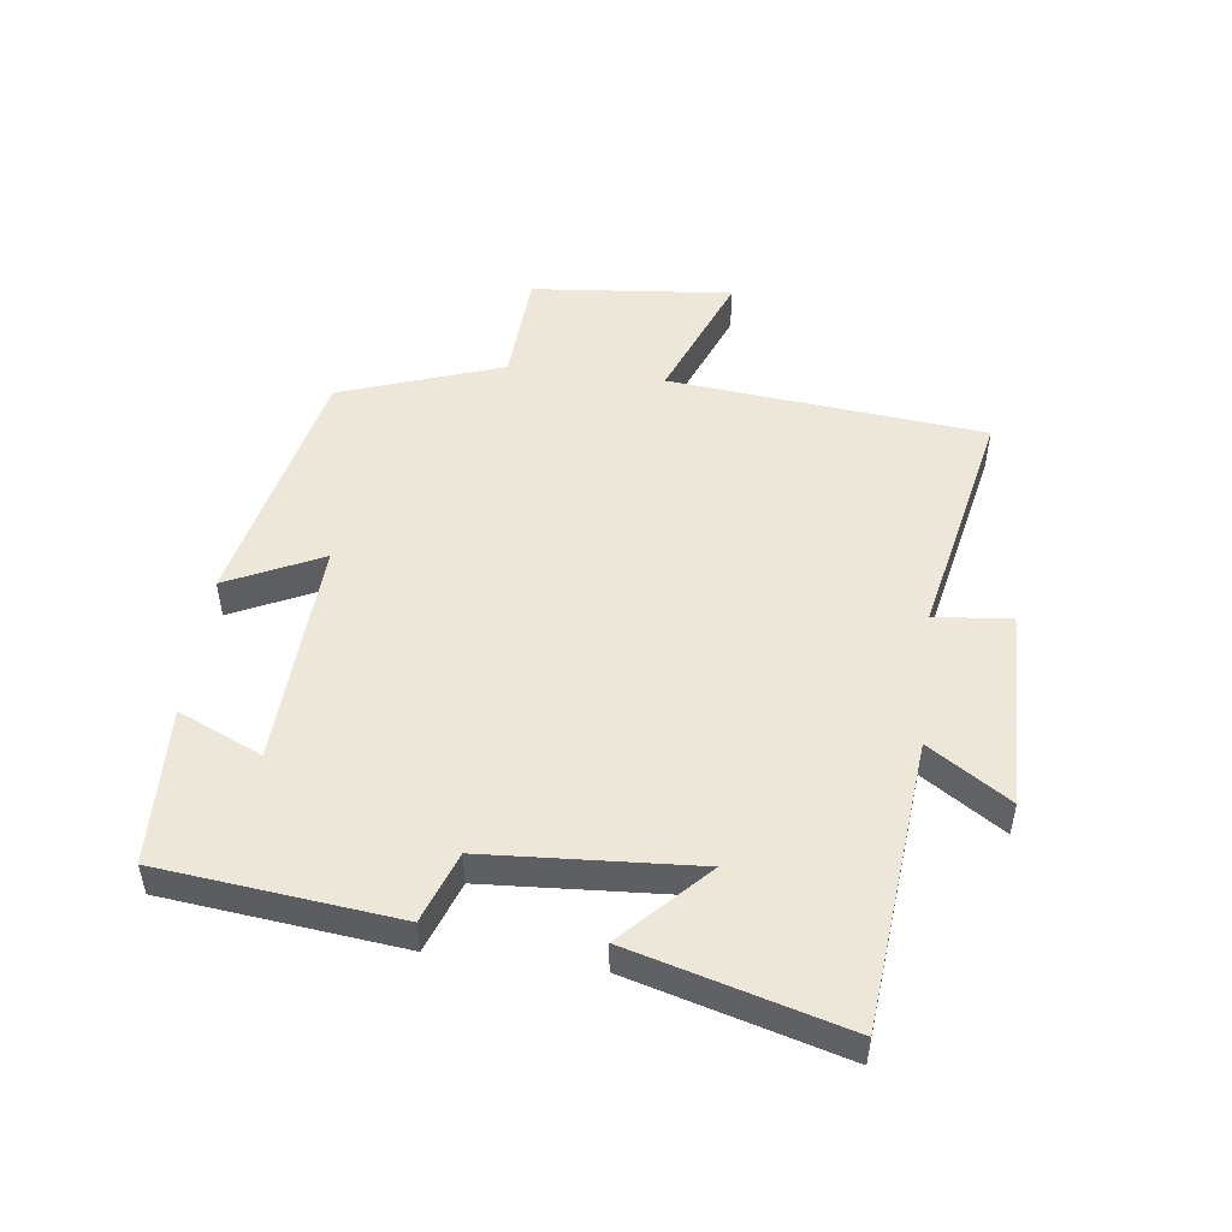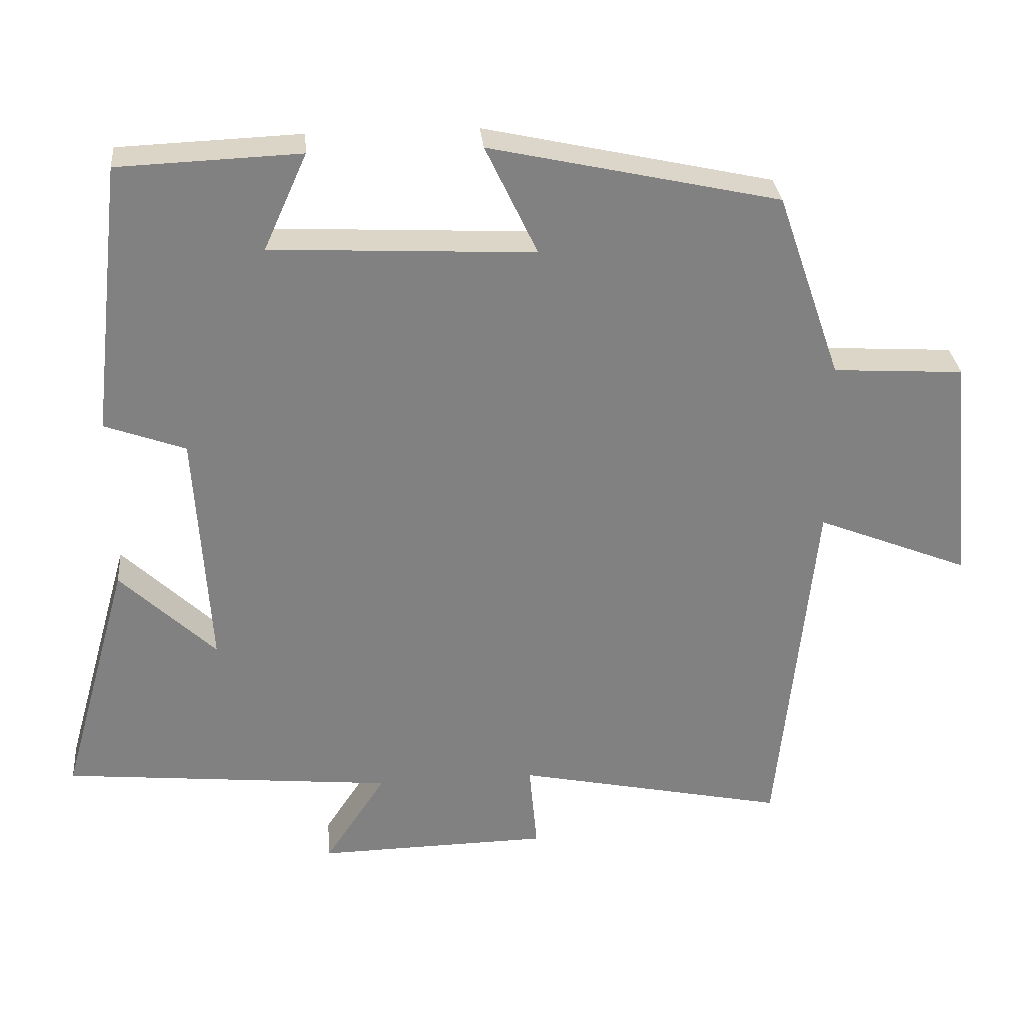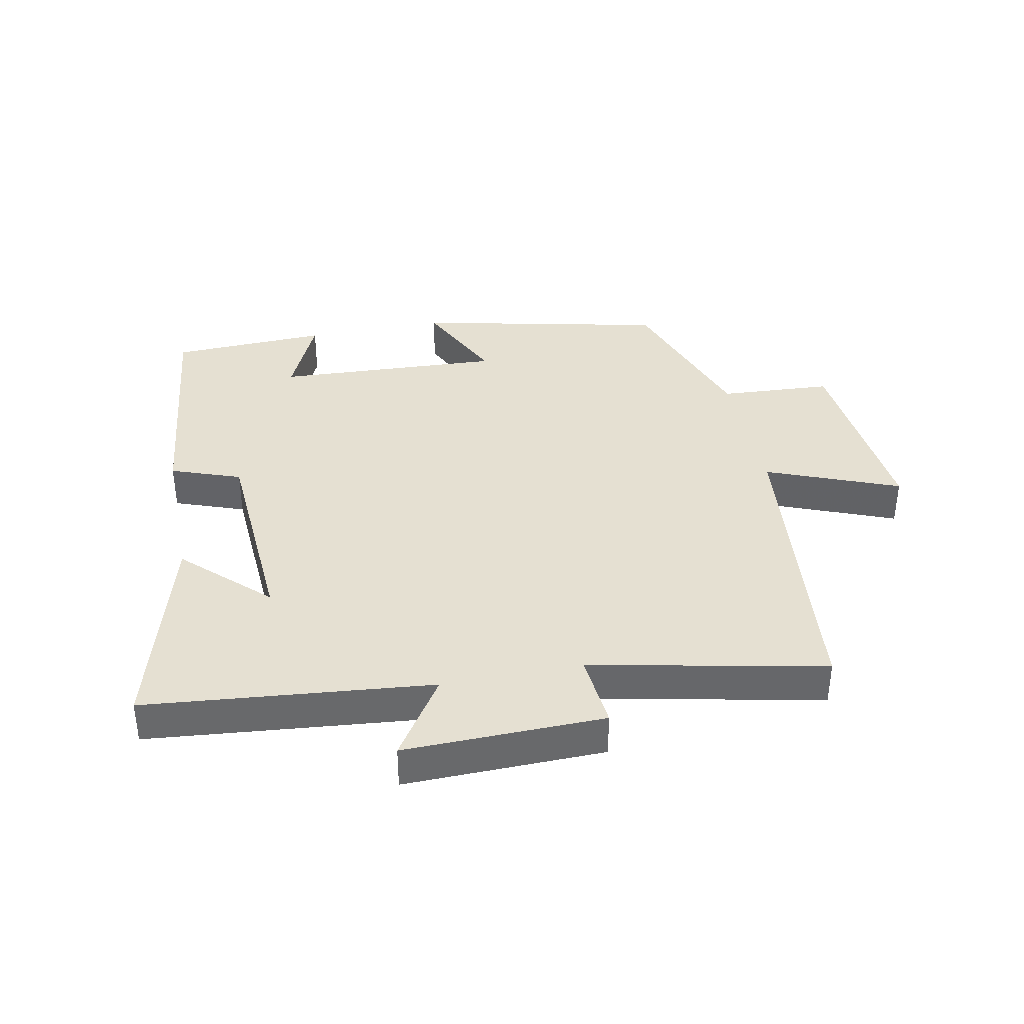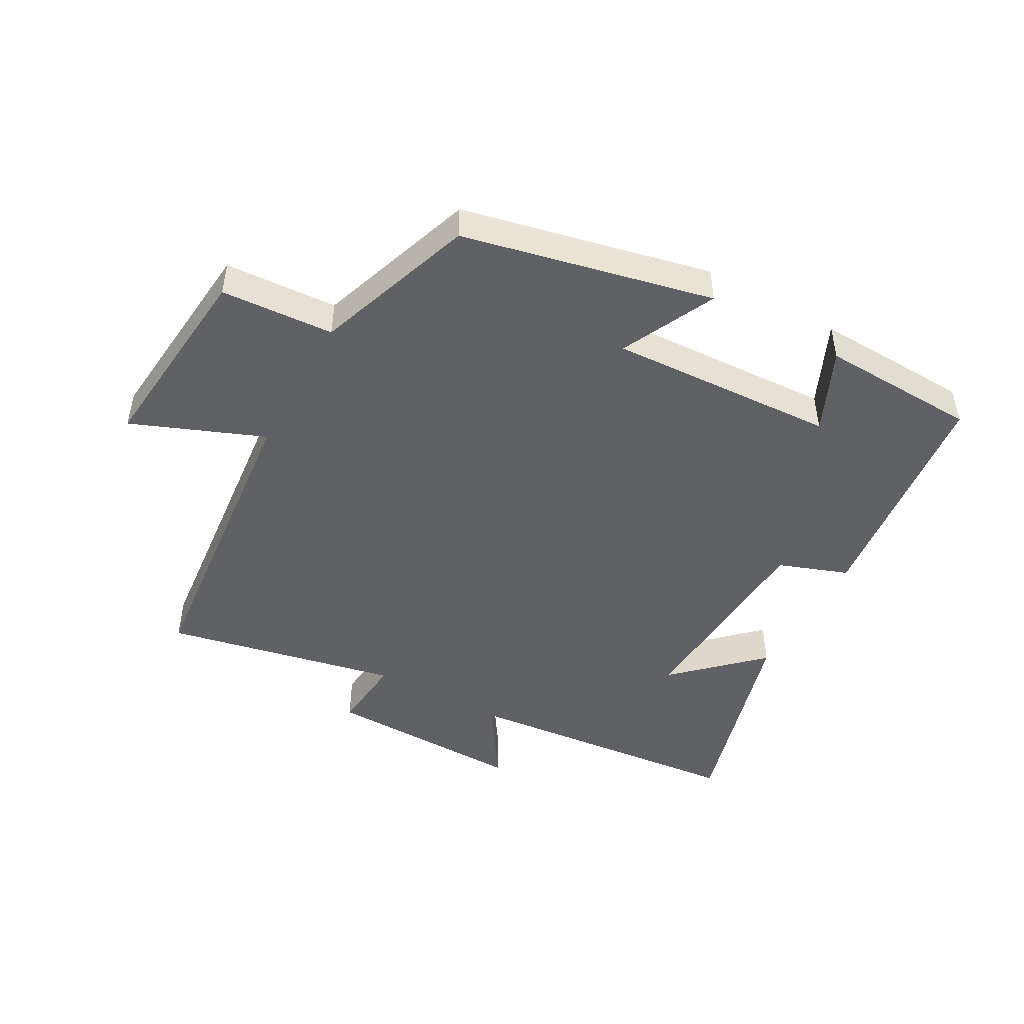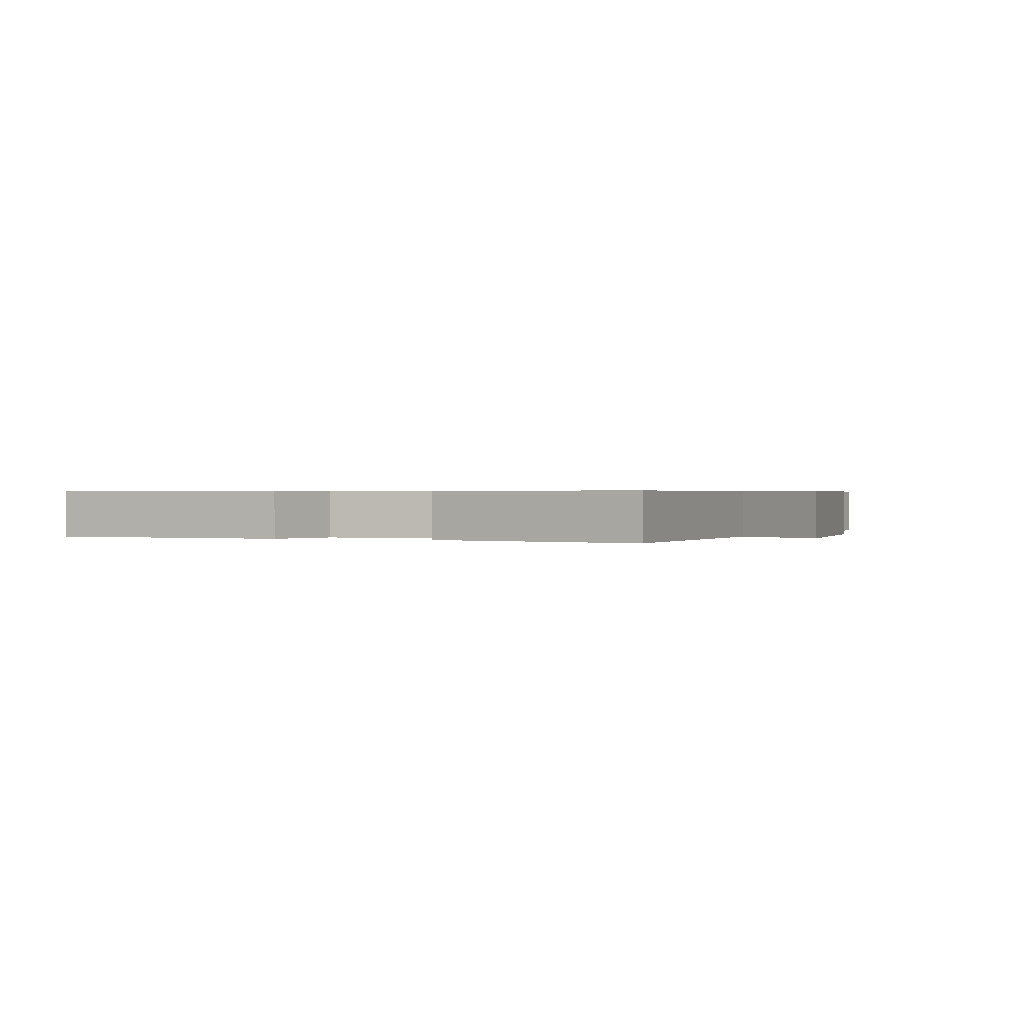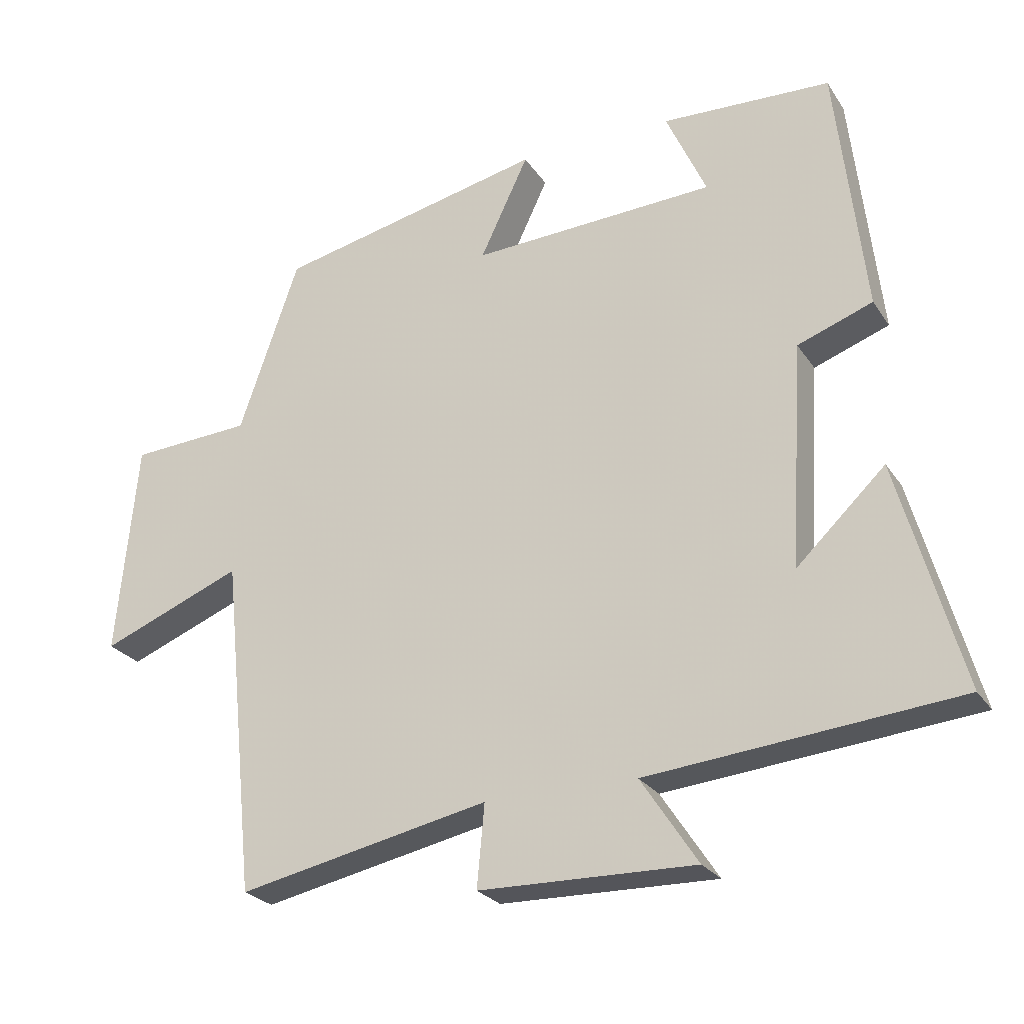
<metadata>
{"format":"obj","ext":"obj","renderer":"f3d","projection":"perspective","resolution":1024,"background":"white","views":[{"elev":50.2,"azim":97.1,"up":"+Y"},{"elev":30.0,"azim":174.8,"up":"+Z"},{"elev":37.8,"azim":168.7,"up":"+Y"},{"elev":-47.5,"azim":-29.0,"up":"+Y"},{"elev":0.5,"azim":108.0,"up":"+Y"},{"elev":-25.3,"azim":25.9,"up":"+Z"}]}
</metadata>
<code>
v 0.593 0.07 -0.456
v 0.141 0.07 -0.5
v 0.224 0.07 -0.626
v -0.092 0.07 -0.62
v -0.081 0.07 -0.5
v -0.45 0.07 -0.577
v -0.5 0.07 -0.083
v -0.708 0.07 -0.166
v -0.678 0.07 0.148
v -0.5 0.07 0.159
v -0.412 0.07 0.413
v -0.018 0.07 0.5
v -0.089 0.07 0.351
v 0.269 0.07 0.369
v 0.21 0.07 0.5
v 0.458 0.07 0.49
v 0.5 0.07 0.12
v 0.39 0.07 0.08
v 0.37 0.07 -0.248
v 0.5 0.07 -0.124
v 0.593 0 -0.456
v 0.141 0 -0.5
v 0.224 0 -0.626
v -0.092 0 -0.62
v -0.081 0 -0.5
v -0.45 0 -0.577
v -0.5 0 -0.083
v -0.708 0 -0.166
v -0.678 0 0.148
v -0.5 0 0.159
v -0.412 0 0.413
v -0.018 0 0.5
v -0.089 0 0.351
v 0.269 0 0.369
v 0.21 0 0.5
v 0.458 0 0.49
v 0.5 0 0.12
v 0.39 0 0.08
v 0.37 0 -0.248
v 0.5 0 -0.124
f 19 20 1 2
f 18 19 2
f 16 17 18
f 16 18 2
f 14 15 16
f 14 16 2
f 13 14 2
f 10 11 12 13
f 10 13 2
f 7 8 9 10
f 5 6 7 10
f 5 10 2 3
f 3 4 5
f 22 21 40 39
f 22 39 38
f 38 37 36
f 22 38 36
f 36 35 34
f 22 36 34
f 22 34 33
f 33 32 31 30
f 22 33 30
f 30 29 28 27
f 30 27 26 25
f 23 22 30 25
f 25 24 23
f 1 21 22 2
f 2 22 23 3
f 3 23 24 4
f 4 24 25 5
f 5 25 26 6
f 6 26 27 7
f 7 27 28 8
f 8 28 29 9
f 9 29 30 10
f 10 30 31 11
f 11 31 32 12
f 12 32 33 13
f 13 33 34 14
f 14 34 35 15
f 15 35 36 16
f 16 36 37 17
f 17 37 38 18
f 18 38 39 19
f 19 39 40 20
f 20 40 21 1

</code>
